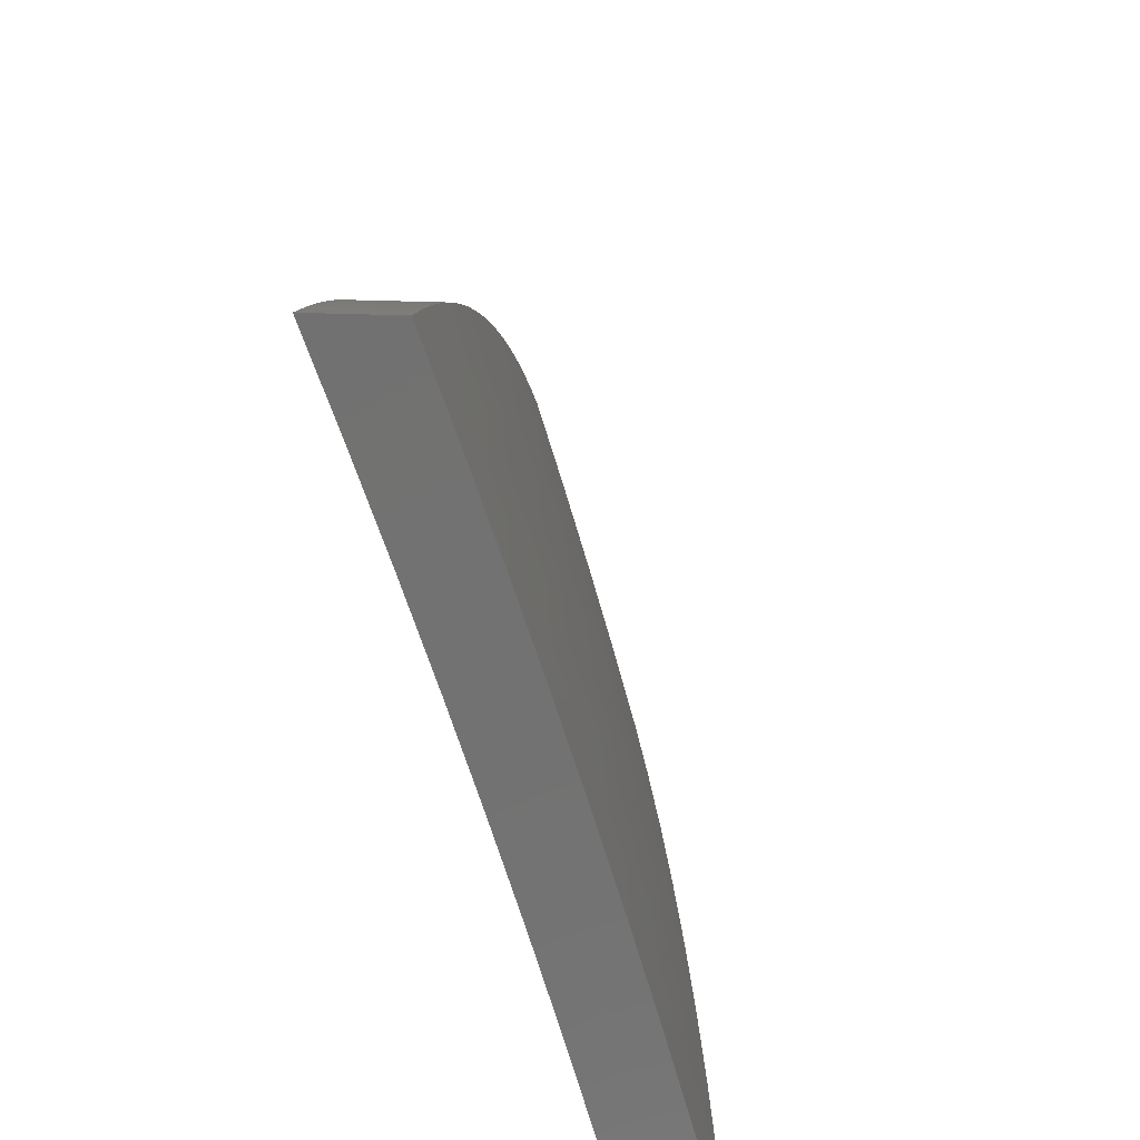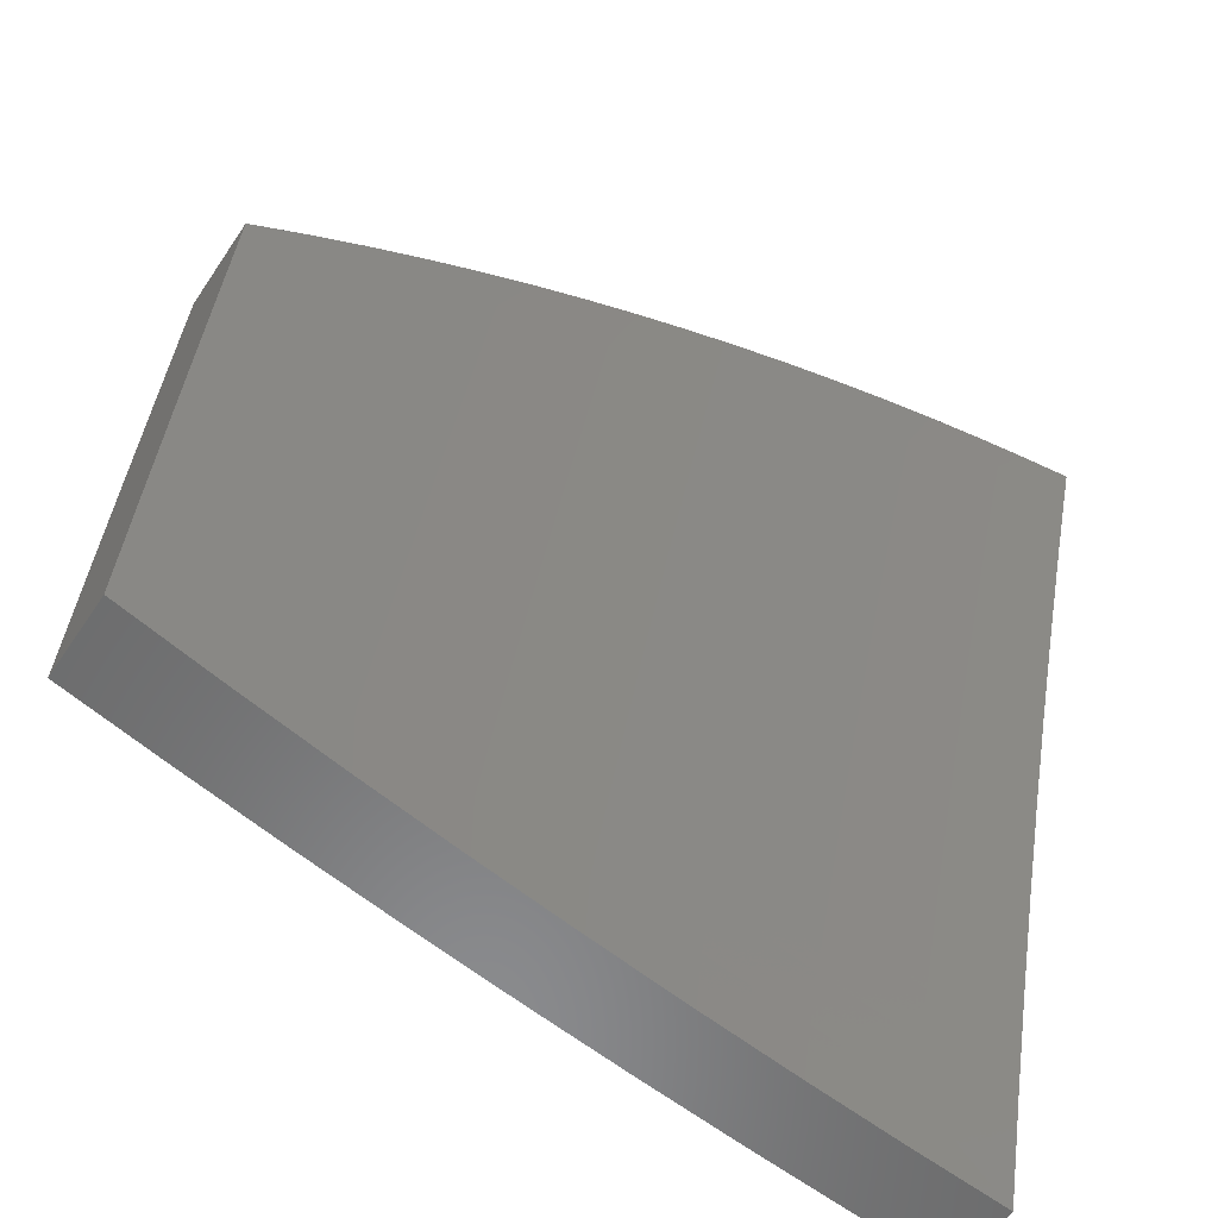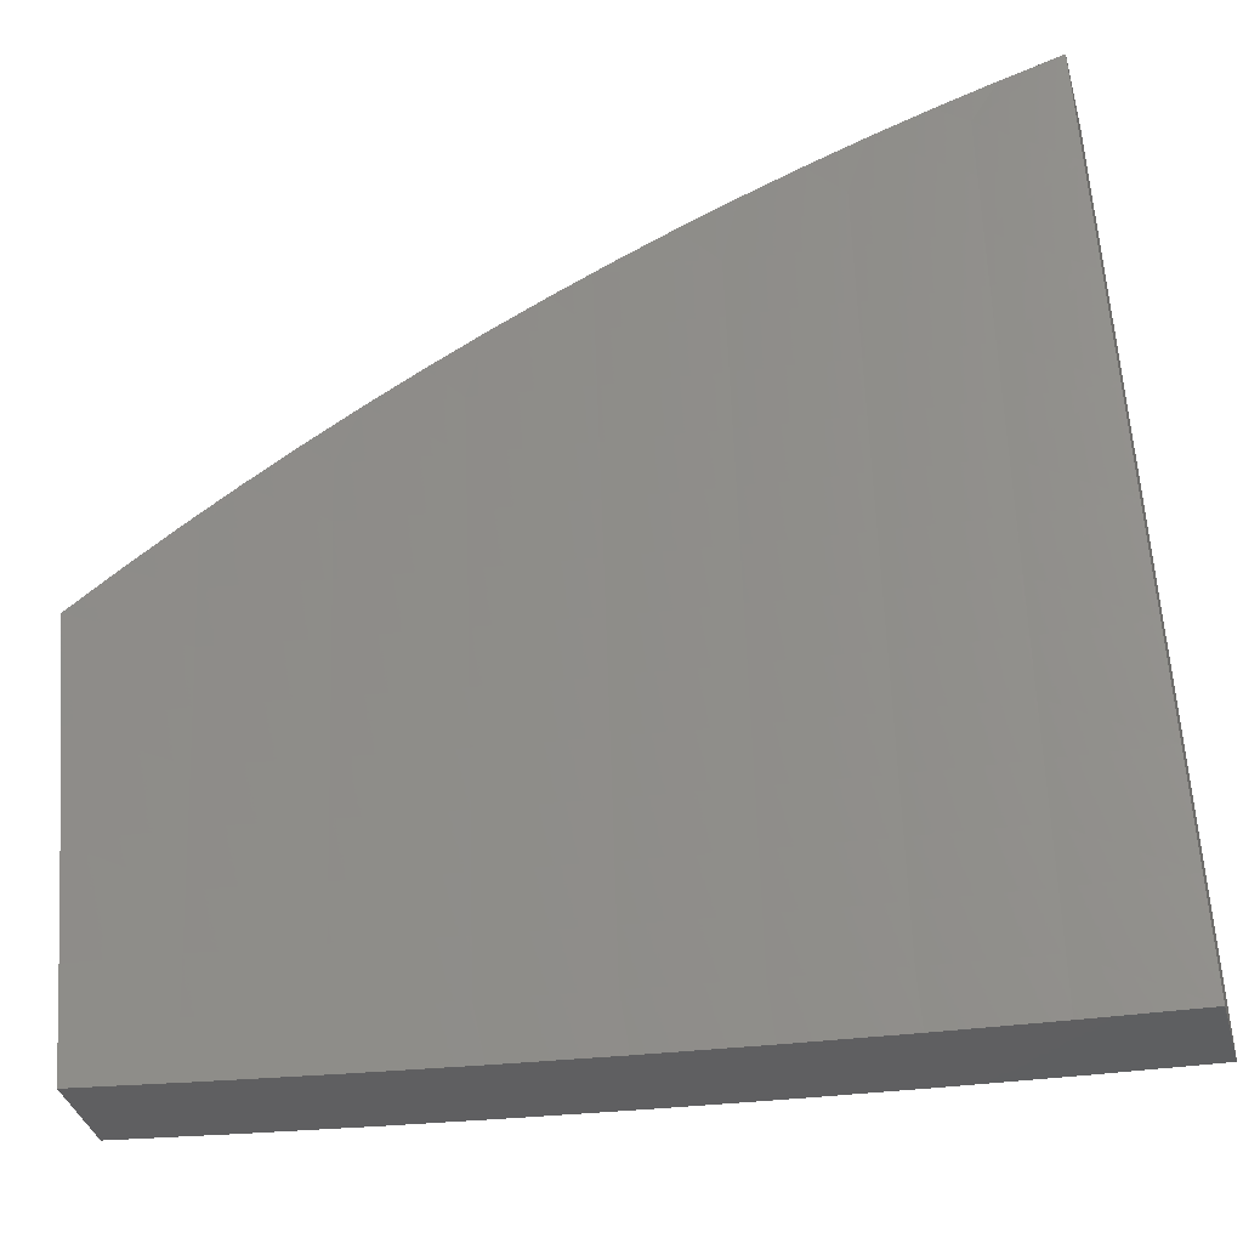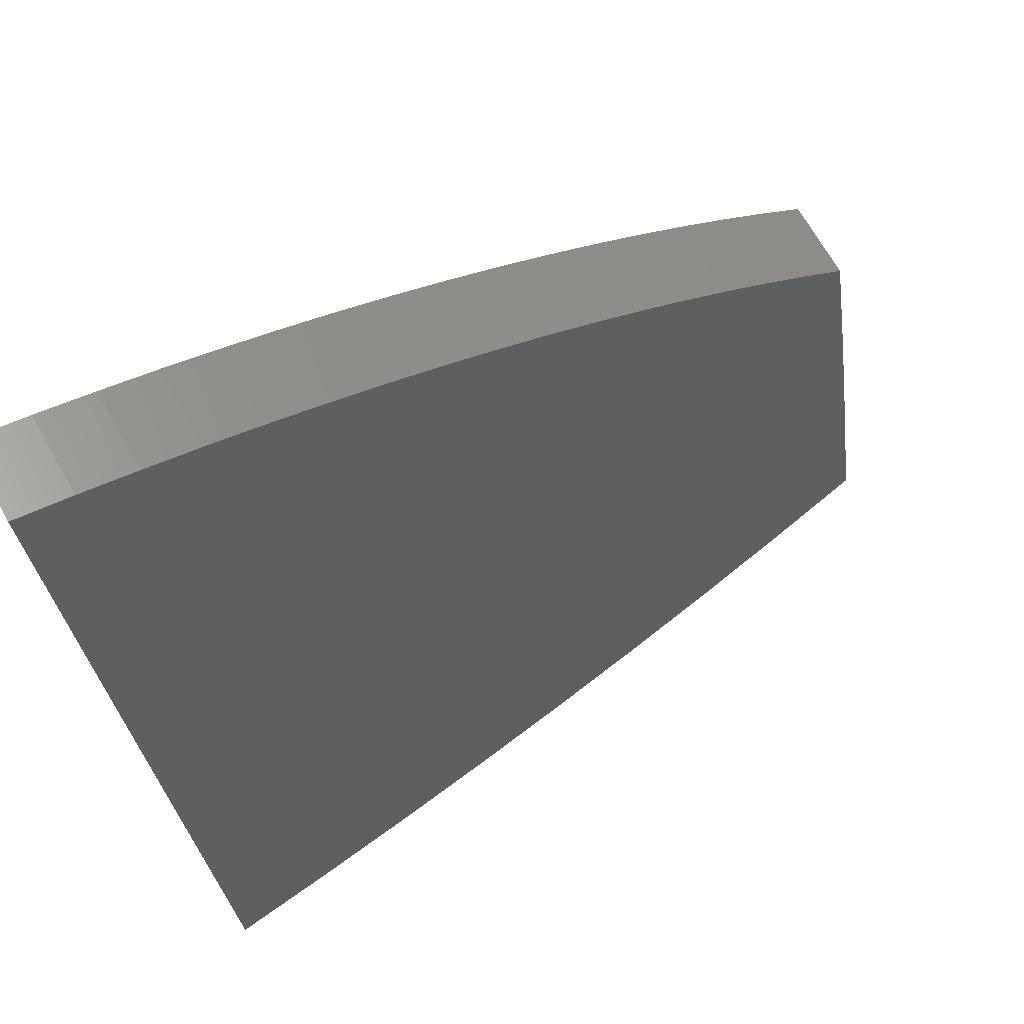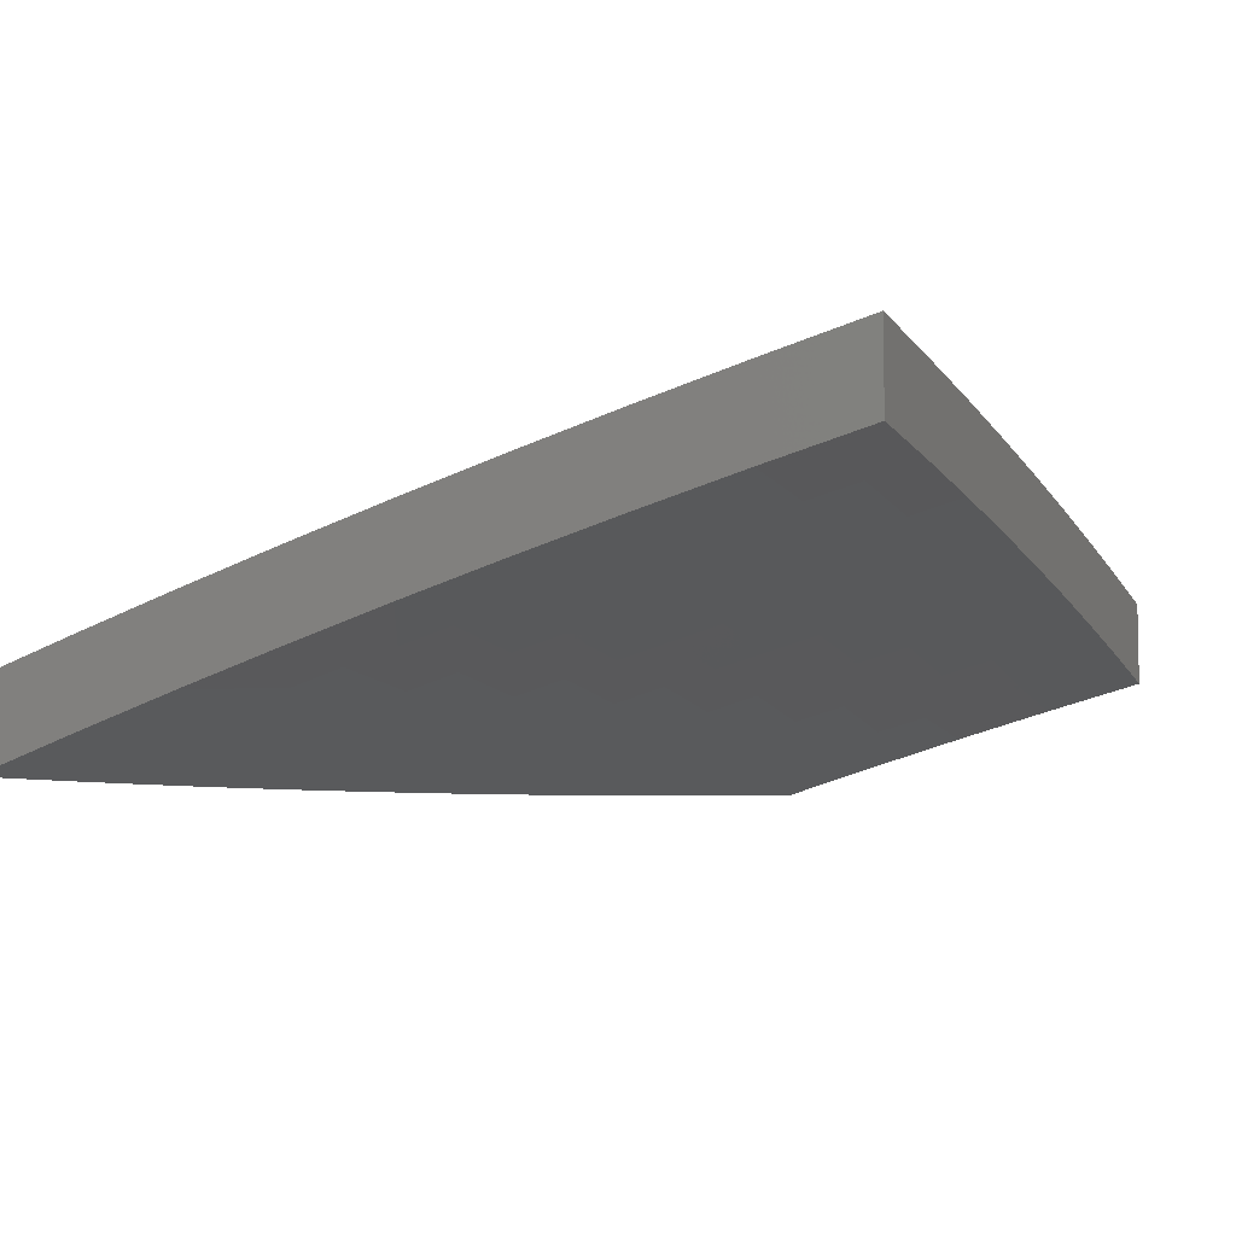
<metadata>
{"format":"stl","ext":"stl","renderer":"f3d","projection":"perspective","resolution":1024,"background":"white","views":[{"elev":25.4,"azim":94.2,"up":"+Z"},{"elev":-56.6,"azim":-33.5,"up":"+Z"},{"elev":-39.7,"azim":15.6,"up":"+Z"},{"elev":70.7,"azim":150.3,"up":"+Z"},{"elev":-6.5,"azim":113.4,"up":"+Y"}]}
</metadata>
<code>
# stl→obj: 242 verts, 480 faces
v -1 10.22 3.915
v -1 10.26 3.802
v -1.067 10.22 3.897
v -1.1 10.23 3.858
v -1.134 10.22 3.877
v -1.102 10.25 3.801
v -1.2 10.22 3.855
v -1.226 10.23 3.801
v -1.266 10.22 3.832
v -1.331 10.22 3.807
v -1.228 10.25 3.744
v -1.353 10.24 3.744
v -1.23 10.27 3.687
v -1.356 10.26 3.687
v -1.233 10.29 3.63
v -1.358 10.27 3.63
v -1.235 10.31 3.573
v -1.36 10.29 3.573
v -1.237 10.32 3.515
v -1.363 10.31 3.515
v -1.239 10.34 3.458
v -1.365 10.33 3.458
v -1.241 10.36 3.401
v -1.367 10.34 3.401
v -1.243 10.37 3.344
v -1.369 10.36 3.344
v -1.245 10.39 3.286
v -1.371 10.37 3.286
v -1.247 10.41 3.229
v -1.374 10.39 3.229
v -1.249 10.42 3.172
v -1.376 10.41 3.172
v -1.25 10.44 3.115
v -1.378 10.42 3.115
v -1.252 10.45 3.057
v -1.38 10.44 3.057
v -1.376 10.45 3
v -1.502 10.44 3
v -1 10.29 3.688
v -1.104 10.27 3.744
v -1 10.33 3.574
v -1.107 10.3 3.63
v -1.105 10.28 3.687
v -1 10.36 3.46
v -1.111 10.34 3.515
v -1.109 10.32 3.573
v -1 10.4 3.346
v -1.114 10.37 3.401
v -1.113 10.35 3.458
v -1 10.43 3.231
v -1.118 10.4 3.286
v -1.116 10.39 3.344
v -1 10.46 3.116
v -1.121 10.44 3.172
v -1.119 10.42 3.229
v -1 10.49 3
v -1.124 10.47 3.057
v -1.123 10.45 3.115
v -1.126 10.48 3
v -1.251 10.47 3
v -1.507 10.42 3.057
v -1.627 10.42 3
v -1.635 10.4 3.057
v -1.751 10.4 3
v -1.763 10.38 3.057
v -1.876 10.38 3
v -1.892 10.36 3.057
v -2 10.36 3
v -2 10.33 3.111
v -2 10.3 3.222
v -1.886 10.33 3.172
v -1.889 10.34 3.115
v -2 10.26 3.332
v -1.881 10.3 3.286
v -1.884 10.31 3.229
v -1.758 10.35 3.172
v -1.761 10.37 3.115
v -1.633 10.39 3.115
v -2 10.23 3.442
v -1.875 10.27 3.401
v -1.878 10.28 3.344
v -1.753 10.32 3.286
v -1.756 10.34 3.229
v -1.628 10.36 3.229
v -1.63 10.37 3.172
v -1.503 10.39 3.172
v -1.505 10.4 3.115
v -1.943 10.23 3.482
v -1.872 10.25 3.458
v -1.747 10.29 3.401
v -1.745 10.27 3.458
v -1.62 10.31 3.401
v -1.618 10.29 3.458
v -1.494 10.33 3.401
v -1.491 10.31 3.458
v -1.886 10.23 3.521
v -1.869 10.23 3.515
v -1.742 10.25 3.515
v -1.615 10.27 3.515
v -1.489 10.29 3.515
v -1.827 10.23 3.558
v -1.768 10.22 3.594
v -1.739 10.24 3.573
v -1.612 10.26 3.573
v -1.486 10.27 3.573
v -1.707 10.22 3.629
v -1.61 10.24 3.63
v -1.646 10.22 3.663
v -1.584 10.22 3.694
v -1.522 10.22 3.725
v -1.481 10.24 3.687
v -1.484 10.26 3.63
v -1.478 10.22 3.744
v -1.459 10.22 3.754
v -1.395 10.22 3.781
v -1.501 10.37 3.229
v -1.498 10.36 3.286
v -1.496 10.34 3.344
v -1.626 10.34 3.286
v -1.623 10.32 3.344
v -1.75 10.3 3.344
v -1.126 10.39 3
v -1 10.4 3
v -1.124 10.37 3.057
v -1 10.37 3.116
v -1.123 10.36 3.115
v -1.121 10.34 3.172
v -1.25 10.34 3.115
v -1.249 10.33 3.172
v -1.378 10.33 3.115
v -1.376 10.31 3.172
v -1.505 10.31 3.115
v -1.503 10.3 3.172
v -1.633 10.29 3.115
v -1.631 10.28 3.172
v -1.761 10.27 3.115
v -1.758 10.26 3.172
v -1.889 10.25 3.115
v -1.887 10.23 3.172
v -2 10.23 3.111
v -2 10.2 3.222
v -1.884 10.22 3.229
v -1.881 10.2 3.286
v -1.753 10.22 3.286
v -1.75 10.21 3.344
v -1.623 10.23 3.344
v -1.62 10.21 3.401
v -1.494 10.23 3.401
v -1.491 10.21 3.458
v -1.365 10.23 3.458
v -1.362 10.21 3.515
v -1.237 10.23 3.515
v -1.235 10.21 3.573
v -1.109 10.22 3.573
v -1.107 10.21 3.63
v -1 10.23 3.574
v -1 10.2 3.688
v -1 10.34 3.231
v -1.119 10.33 3.229
v -1.247 10.31 3.229
v -1.374 10.3 3.229
v -1.501 10.28 3.229
v -1.628 10.26 3.229
v -1.756 10.24 3.229
v -1.118 10.31 3.286
v -1 10.3 3.346
v -1.116 10.29 3.344
v -1.114 10.28 3.401
v -1.243 10.28 3.344
v -1.241 10.26 3.401
v -1.369 10.26 3.344
v -1.367 10.25 3.401
v -1.496 10.25 3.344
v -1 10.27 3.46
v -1.112 10.26 3.458
v -1.239 10.25 3.458
v -1.111 10.24 3.515
v -1 10.16 3.802
v -1.103 10.17 3.744
v -1.105 10.19 3.687
v -1.232 10.19 3.63
v -1.36 10.2 3.573
v -1.489 10.2 3.515
v -1.618 10.2 3.458
v -1.747 10.19 3.401
v -1.878 10.19 3.344
v -2 10.17 3.332
v -1 10.12 3.915
v -1.099 10.13 3.858
v -1.101 10.15 3.801
v -1.228 10.16 3.744
v -1.23 10.18 3.687
v -1.355 10.16 3.687
v -1.358 10.18 3.63
v -1.483 10.16 3.63
v -1.486 10.18 3.573
v -1.612 10.16 3.573
v -1.615 10.18 3.515
v -1.742 10.16 3.515
v -1.745 10.18 3.458
v -1.872 10.15 3.458
v -1.875 10.17 3.401
v -2 10.14 3.442
v -1.067 10.12 3.897
v -1.134 10.12 3.877
v -1.2 10.12 3.855
v -1.265 10.12 3.832
v -1.226 10.14 3.801
v -1.331 10.12 3.807
v -1.353 10.14 3.744
v -1.395 10.12 3.781
v -1.459 10.12 3.754
v -1.478 10.12 3.744
v -1.522 10.12 3.725
v -1.481 10.14 3.687
v -1.585 10.13 3.694
v -1.609 10.14 3.63
v -1.647 10.13 3.662
v -1.708 10.13 3.629
v -1.768 10.13 3.594
v -1.739 10.14 3.573
v -1.827 10.13 3.558
v -1.869 10.14 3.515
v -1.886 10.13 3.521
v -1.943 10.13 3.482
v -1.892 10.26 3.057
v -2 10.26 3
v -1.876 10.28 3
v -1.764 10.29 3.057
v -1.751 10.3 3
v -1.635 10.31 3.057
v -1.627 10.32 3
v -1.507 10.33 3.057
v -1.502 10.34 3
v -1.38 10.34 3.057
v -1.376 10.36 3
v -1.252 10.36 3.057
v -1.251 10.37 3
v -1.245 10.3 3.286
v -1.371 10.28 3.286
v -1.498 10.26 3.286
v -1.626 10.24 3.286
f 1 2 3
f 3 2 4
f 3 4 5
f 5 4 6
f 5 6 7
f 7 6 8
f 7 8 9
f 9 8 10
f 10 8 11
f 10 11 12
f 12 11 13
f 12 13 14
f 14 13 15
f 14 15 16
f 16 15 17
f 16 17 18
f 18 17 19
f 18 19 20
f 20 19 21
f 20 21 22
f 22 21 23
f 22 23 24
f 24 23 25
f 24 25 26
f 26 25 27
f 26 27 28
f 28 27 29
f 28 29 30
f 30 29 31
f 30 31 32
f 32 31 33
f 32 33 34
f 34 33 35
f 34 35 36
f 36 35 37
f 36 37 38
f 39 40 2
f 2 40 6
f 2 6 4
f 41 42 39
f 39 42 43
f 39 43 40
f 40 43 13
f 40 13 11
f 44 45 41
f 41 45 46
f 41 46 42
f 42 46 17
f 42 17 15
f 47 48 44
f 44 48 49
f 44 49 45
f 45 49 21
f 45 21 19
f 50 51 47
f 47 51 52
f 47 52 48
f 48 52 25
f 48 25 23
f 53 54 50
f 50 54 55
f 50 55 51
f 51 55 29
f 51 29 27
f 56 57 53
f 53 57 58
f 53 58 54
f 54 58 33
f 54 33 31
f 56 59 57
f 57 59 60
f 57 60 35
f 35 60 37
f 36 38 61
f 61 38 62
f 61 62 63
f 63 62 64
f 63 64 65
f 65 64 66
f 65 66 67
f 67 66 68
f 67 68 69
f 70 71 69
f 69 71 72
f 69 72 67
f 67 72 65
f 73 74 70
f 70 74 75
f 70 75 71
f 71 75 76
f 71 76 77
f 77 76 78
f 77 78 63
f 63 78 61
f 79 80 73
f 73 80 81
f 73 81 74
f 74 81 82
f 74 82 83
f 83 82 84
f 83 84 85
f 85 84 86
f 85 86 87
f 87 86 34
f 87 34 36
f 79 88 80
f 80 88 89
f 80 89 90
f 90 89 91
f 90 91 92
f 92 91 93
f 92 93 94
f 94 93 95
f 94 95 24
f 24 95 22
f 88 96 89
f 89 96 97
f 89 97 91
f 91 97 98
f 91 98 93
f 93 98 99
f 93 99 95
f 95 99 100
f 95 100 22
f 22 100 20
f 96 101 97
f 97 101 98
f 101 102 98
f 98 102 103
f 98 103 99
f 99 103 104
f 99 104 100
f 100 104 105
f 100 105 20
f 20 105 18
f 102 106 103
f 103 106 104
f 104 106 107
f 107 106 108
f 107 108 109
f 110 111 109
f 109 111 112
f 109 112 107
f 107 112 105
f 107 105 104
f 111 110 113
f 113 110 114
f 113 114 12
f 12 114 115
f 12 115 10
f 33 58 35
f 35 58 57
f 29 55 31
f 31 55 54
f 25 52 27
f 27 52 51
f 21 49 23
f 23 49 48
f 17 46 19
f 19 46 45
f 13 43 15
f 15 43 42
f 8 6 11
f 11 6 40
f 34 86 32
f 32 86 116
f 32 116 30
f 30 116 117
f 30 117 28
f 28 117 118
f 28 118 26
f 26 118 94
f 26 94 24
f 105 112 18
f 18 112 16
f 113 12 14
f 112 111 16
f 16 111 14
f 111 113 14
f 36 61 87
f 87 61 78
f 87 78 85
f 85 78 76
f 85 76 83
f 83 76 75
f 83 75 74
f 86 84 116
f 116 84 119
f 116 119 117
f 117 119 120
f 117 120 118
f 118 120 92
f 118 92 94
f 84 82 119
f 119 82 121
f 119 121 120
f 120 121 90
f 120 90 92
f 63 65 77
f 77 65 72
f 77 72 71
f 80 90 121
f 80 121 81
f 81 121 82
f 122 123 124
f 124 123 125
f 124 125 126
f 126 125 127
f 126 127 128
f 128 127 129
f 128 129 130
f 130 129 131
f 130 131 132
f 132 131 133
f 132 133 134
f 134 133 135
f 134 135 136
f 136 135 137
f 136 137 138
f 138 137 139
f 138 139 140
f 140 139 141
f 141 139 142
f 141 142 143
f 143 142 144
f 143 144 145
f 145 144 146
f 145 146 147
f 147 146 148
f 147 148 149
f 149 148 150
f 149 150 151
f 151 150 152
f 151 152 153
f 153 152 154
f 153 154 155
f 155 154 156
f 155 156 157
f 125 158 127
f 127 158 159
f 127 159 129
f 129 159 160
f 129 160 131
f 131 160 161
f 131 161 133
f 133 161 162
f 133 162 135
f 135 162 163
f 135 163 137
f 137 163 164
f 137 164 139
f 139 164 142
f 159 158 165
f 165 158 166
f 165 166 167
f 167 166 168
f 167 168 169
f 169 168 170
f 169 170 171
f 171 170 172
f 171 172 173
f 173 172 148
f 173 148 146
f 166 174 168
f 168 174 175
f 168 175 170
f 170 175 176
f 170 176 172
f 172 176 150
f 172 150 148
f 175 174 177
f 177 174 156
f 177 156 154
f 178 179 157
f 157 179 180
f 157 180 155
f 155 180 181
f 155 181 153
f 153 181 182
f 153 182 151
f 151 182 183
f 151 183 149
f 149 183 184
f 149 184 147
f 147 184 185
f 147 185 145
f 145 185 186
f 145 186 143
f 143 186 187
f 143 187 141
f 188 189 178
f 178 189 190
f 178 190 179
f 179 190 191
f 179 191 192
f 192 191 193
f 192 193 194
f 194 193 195
f 194 195 196
f 196 195 197
f 196 197 198
f 198 197 199
f 198 199 200
f 200 199 201
f 200 201 202
f 202 201 203
f 202 203 187
f 188 204 189
f 189 204 205
f 189 205 206
f 207 208 206
f 206 208 190
f 206 190 189
f 207 209 208
f 208 209 210
f 208 210 191
f 191 210 193
f 209 211 210
f 210 211 212
f 210 212 213
f 213 212 214
f 213 214 215
f 215 214 216
f 215 216 217
f 217 216 218
f 217 218 219
f 220 221 219
f 219 221 197
f 219 197 217
f 217 197 195
f 217 195 215
f 215 195 193
f 215 193 210
f 220 222 221
f 221 222 199
f 221 199 197
f 199 222 223
f 223 222 224
f 223 224 225
f 223 225 201
f 201 225 203
f 138 140 226
f 226 140 227
f 226 227 228
f 226 228 229
f 229 228 230
f 229 230 231
f 231 230 232
f 231 232 233
f 233 232 234
f 233 234 235
f 235 234 236
f 235 236 237
f 237 236 238
f 237 238 124
f 124 238 122
f 208 191 190
f 181 180 192
f 192 180 179
f 176 175 177
f 176 177 152
f 152 177 154
f 160 159 165
f 165 167 239
f 239 167 169
f 239 169 240
f 240 169 171
f 240 171 241
f 241 171 173
f 241 173 242
f 242 173 146
f 242 146 144
f 237 124 126
f 237 126 128
f 182 181 194
f 194 181 192
f 150 176 152
f 161 160 239
f 239 160 165
f 161 239 240
f 235 237 128
f 235 128 130
f 213 215 210
f 183 182 196
f 196 182 194
f 162 161 240
f 162 240 241
f 233 235 130
f 233 130 132
f 184 183 198
f 198 183 196
f 163 162 241
f 163 241 242
f 231 233 132
f 231 132 134
f 185 184 200
f 200 184 198
f 164 163 242
f 164 242 144
f 229 231 134
f 229 134 136
f 223 201 199
f 186 185 202
f 202 185 200
f 142 164 144
f 226 229 136
f 226 136 138
f 187 186 202
f 1 3 188
f 188 3 204
f 204 3 205
f 205 3 5
f 205 5 206
f 206 5 7
f 206 7 207
f 207 7 9
f 207 9 209
f 209 9 10
f 209 10 211
f 211 10 115
f 211 115 212
f 212 115 114
f 212 114 214
f 214 114 110
f 214 110 109
f 214 109 216
f 216 109 108
f 216 108 218
f 218 108 106
f 218 106 219
f 219 106 102
f 219 102 220
f 220 102 101
f 220 101 222
f 222 101 96
f 222 96 224
f 224 96 225
f 225 96 88
f 225 88 203
f 203 88 79
f 56 53 123
f 123 53 125
f 125 53 50
f 125 50 158
f 158 50 47
f 158 47 166
f 166 47 44
f 166 44 174
f 174 44 41
f 174 41 156
f 156 41 39
f 156 39 2
f 156 2 157
f 157 2 1
f 157 1 178
f 178 1 188
f 66 230 68
f 68 230 228
f 68 228 227
f 230 66 232
f 232 66 64
f 232 64 234
f 234 64 62
f 234 62 236
f 236 62 38
f 236 38 238
f 238 38 37
f 238 37 122
f 122 37 60
f 122 60 123
f 123 60 59
f 123 59 56
f 203 79 187
f 187 79 73
f 187 73 141
f 141 73 70
f 141 70 140
f 140 70 69
f 140 69 227
f 227 69 68

</code>
